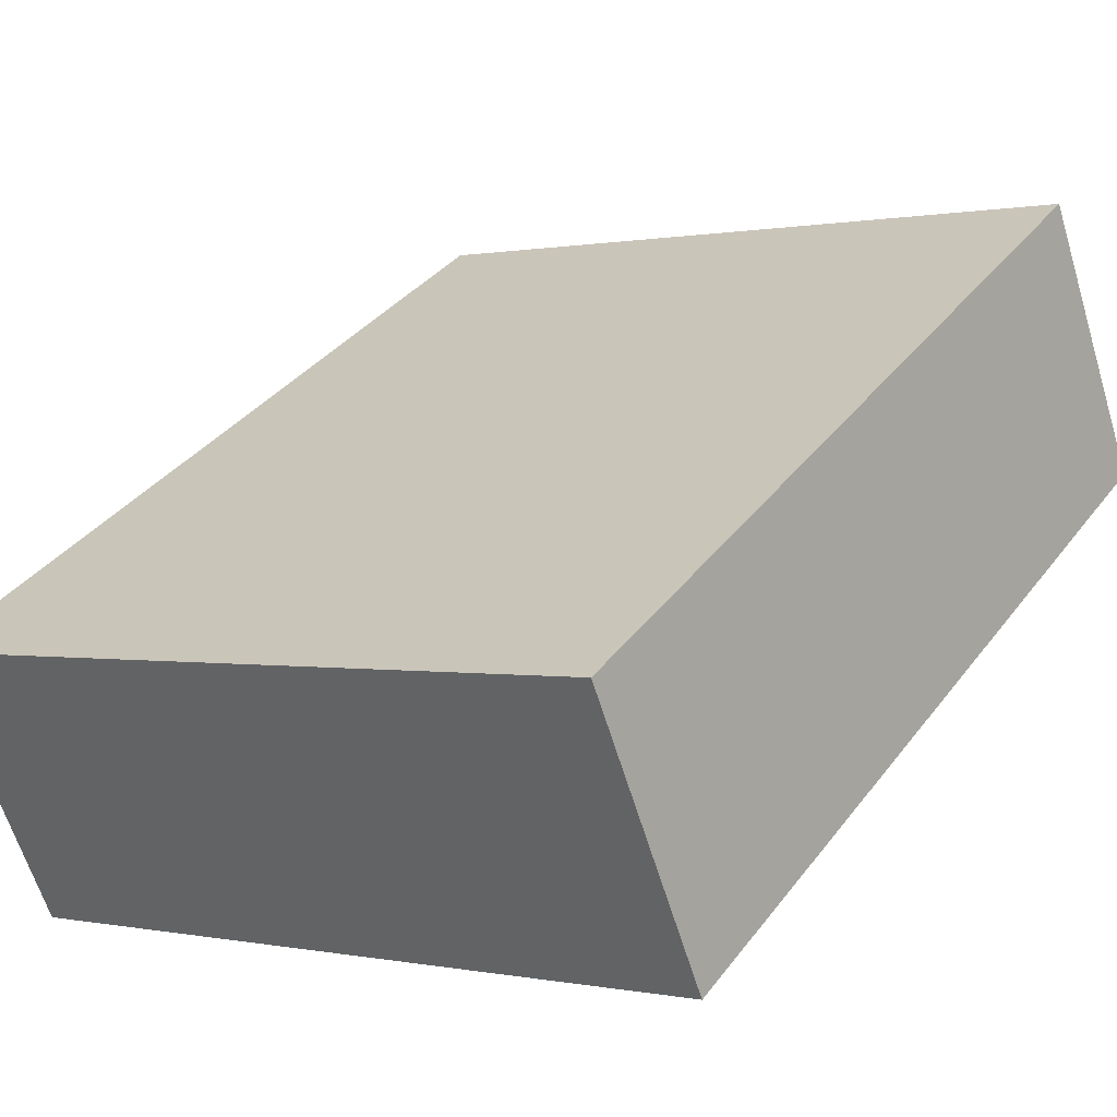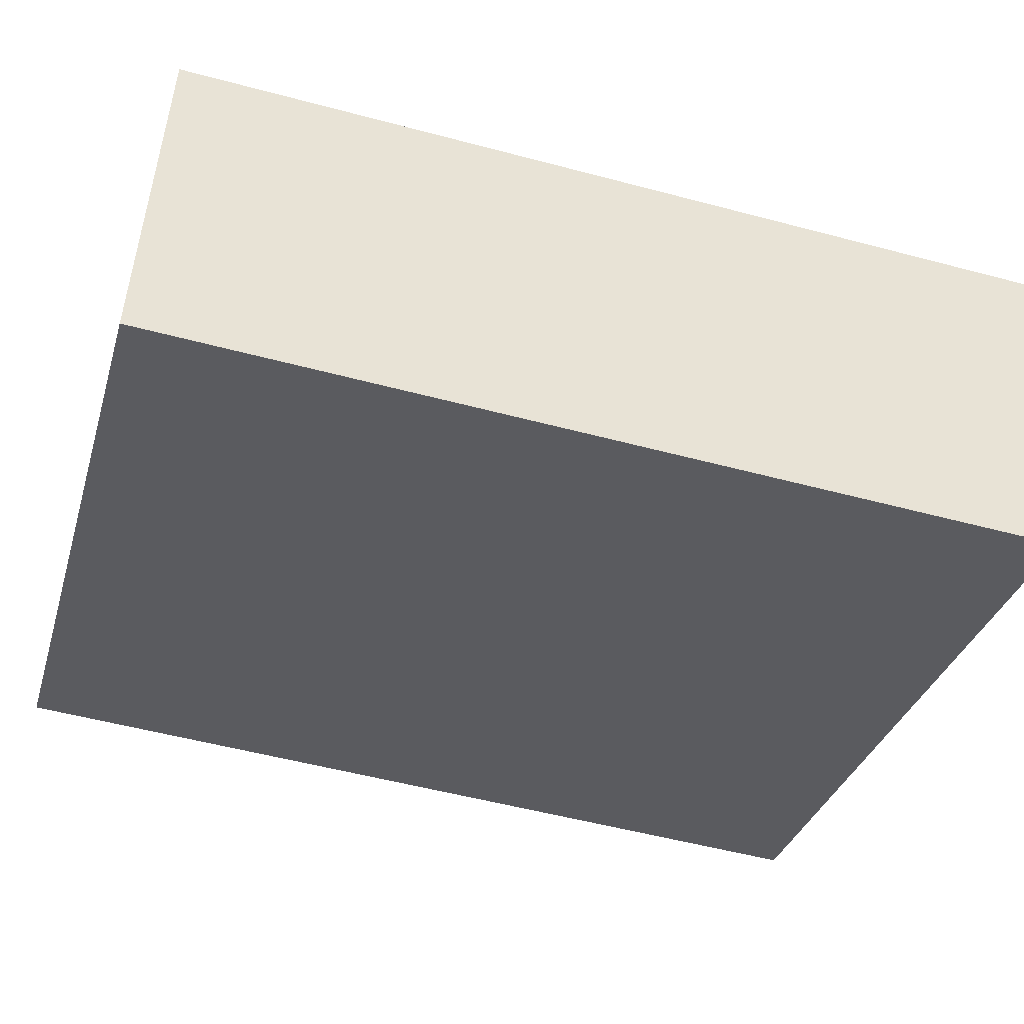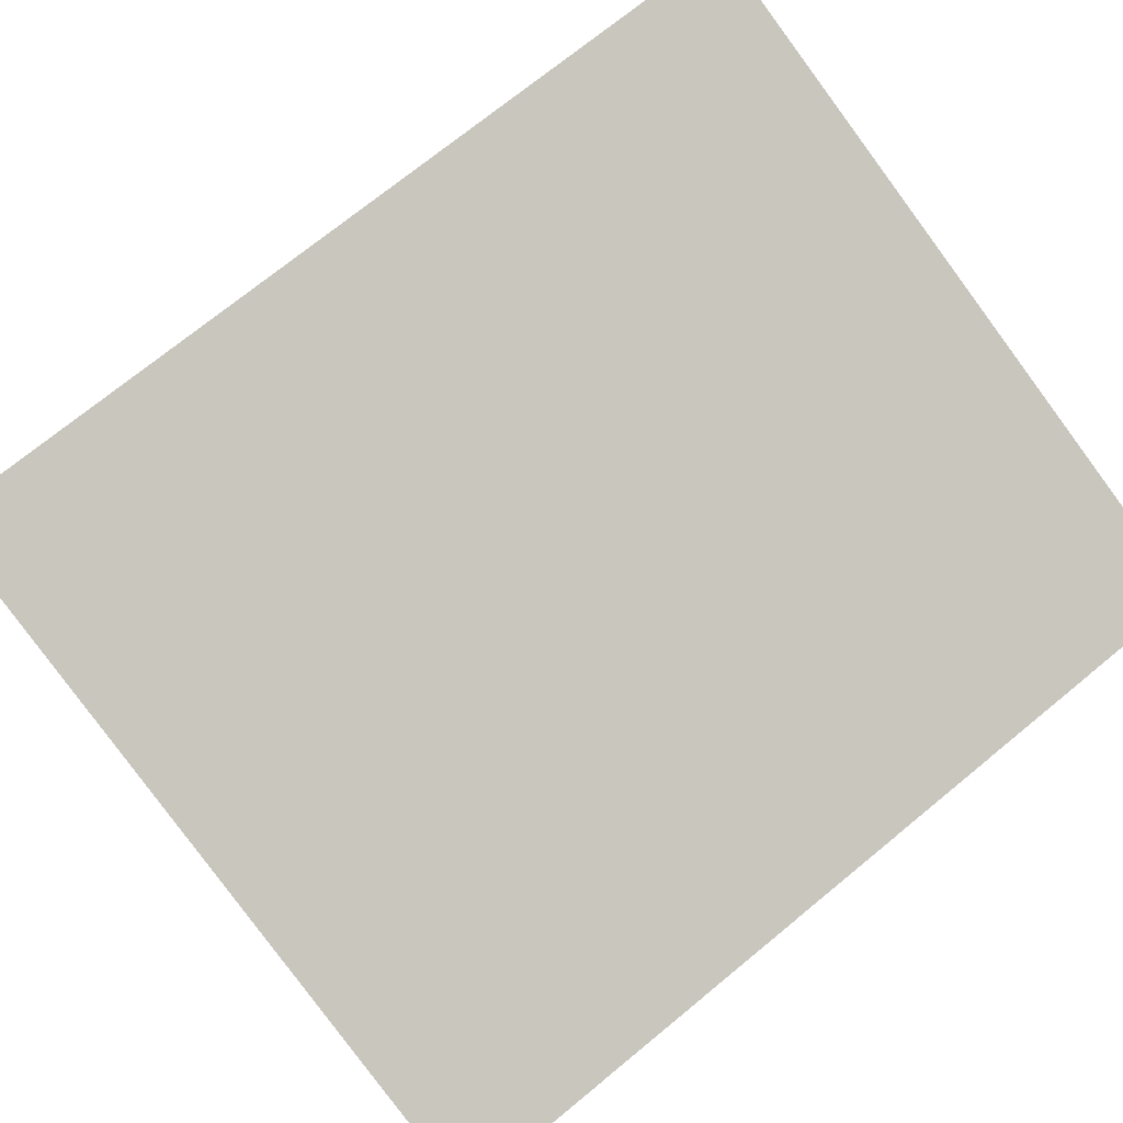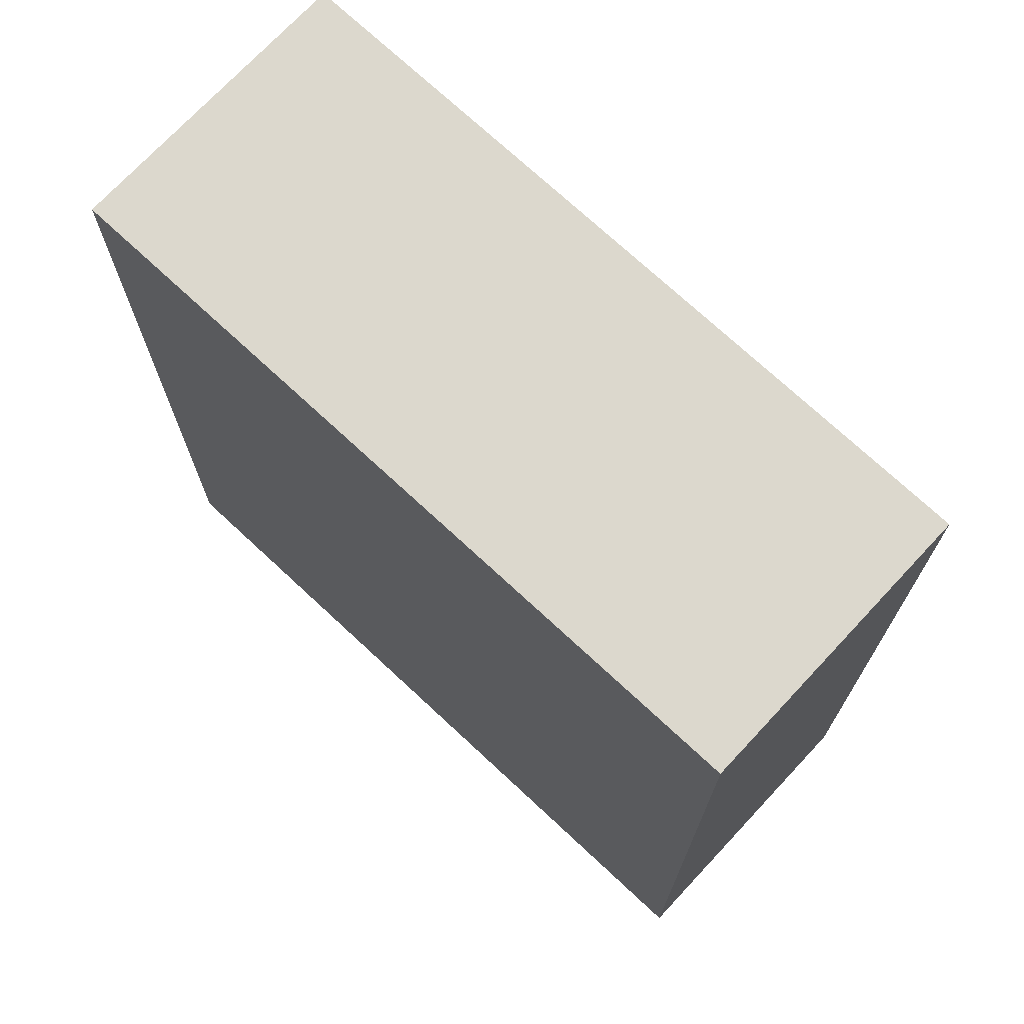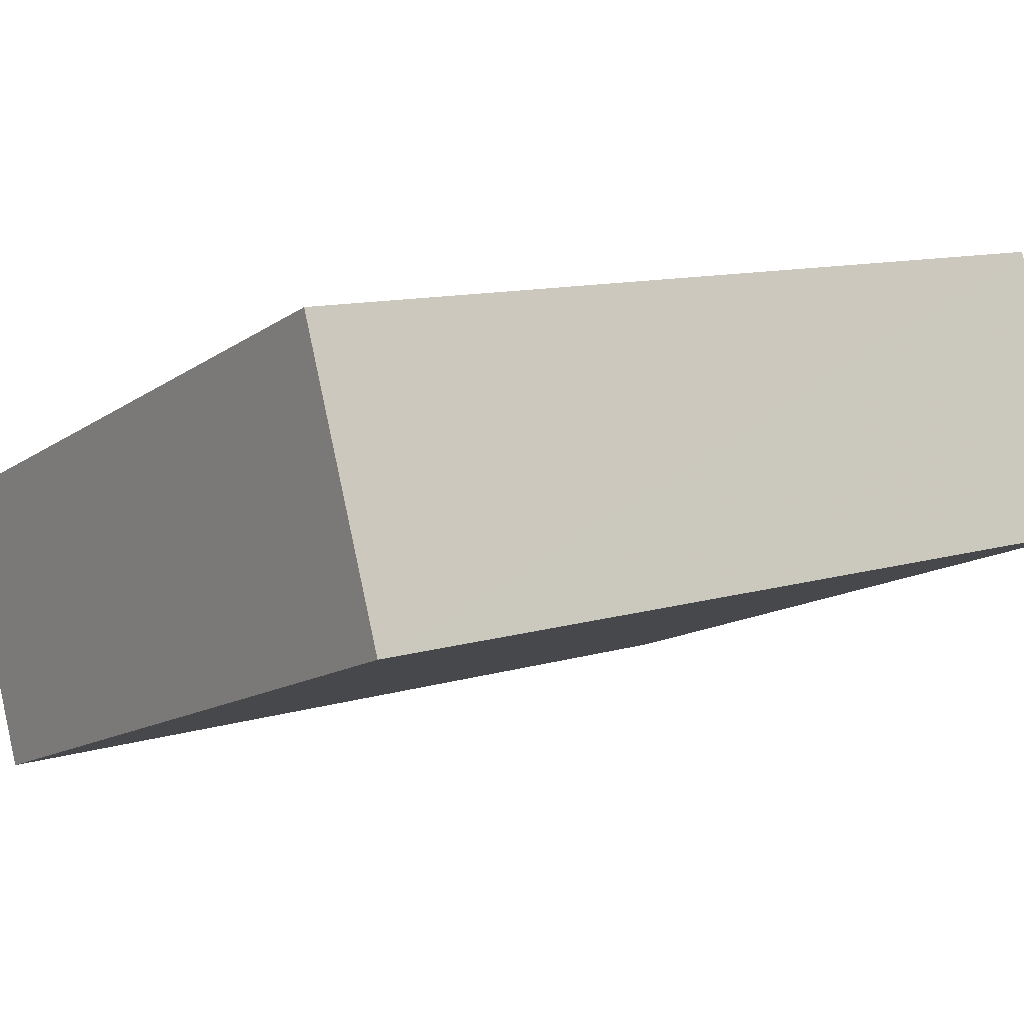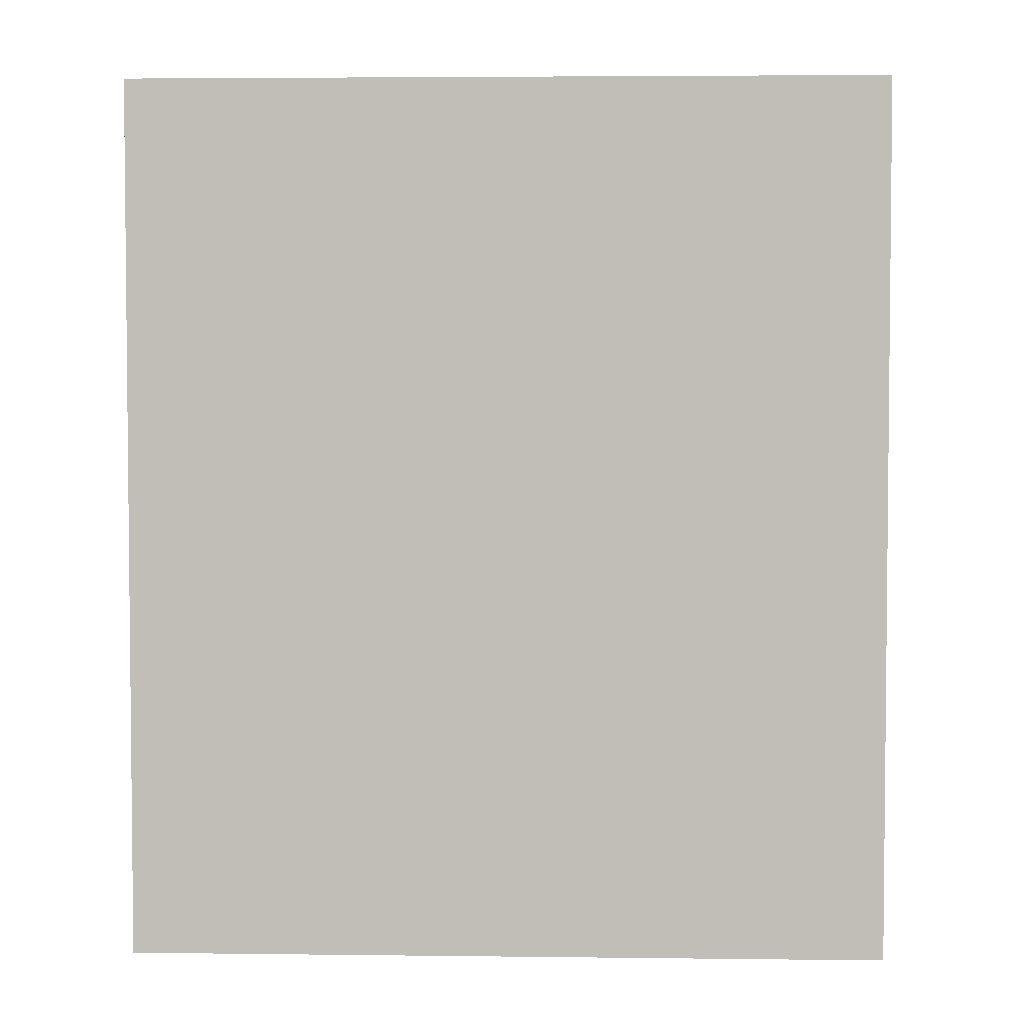
<metadata>
{"format":"obj","ext":"obj","renderer":"f3d","projection":"perspective","resolution":1024,"background":"white","views":[{"elev":35.6,"azim":31.9,"up":"+Y"},{"elev":-52.8,"azim":-106.0,"up":"+Y"},{"elev":72.3,"azim":-129.4,"up":"+Y"},{"elev":72.6,"azim":63.5,"up":"+Z"},{"elev":11.1,"azim":53.4,"up":"+Y"},{"elev":3.8,"azim":22.9,"up":"+Z"}]}
</metadata>
<code>
v -5672 -3.467e+04 5.41
v -5674 -3.467e+04 5.413
v -5661 -3.466e+04 5.414
v -5659 -3.467e+04 5.411
v -5672 -3.467e+04 21.52
v -5659 -3.467e+04 21.52
v -5661 -3.466e+04 21.52
v -5674 -3.467e+04 21.52
f 1 2 3
f 4 1 3
f 5 6 7
f 8 5 7
f 6 4 3
f 7 6 3
f 5 1 4
f 6 5 4
f 5 2 1
f 5 8 2
f 8 3 2
f 8 7 3

</code>
